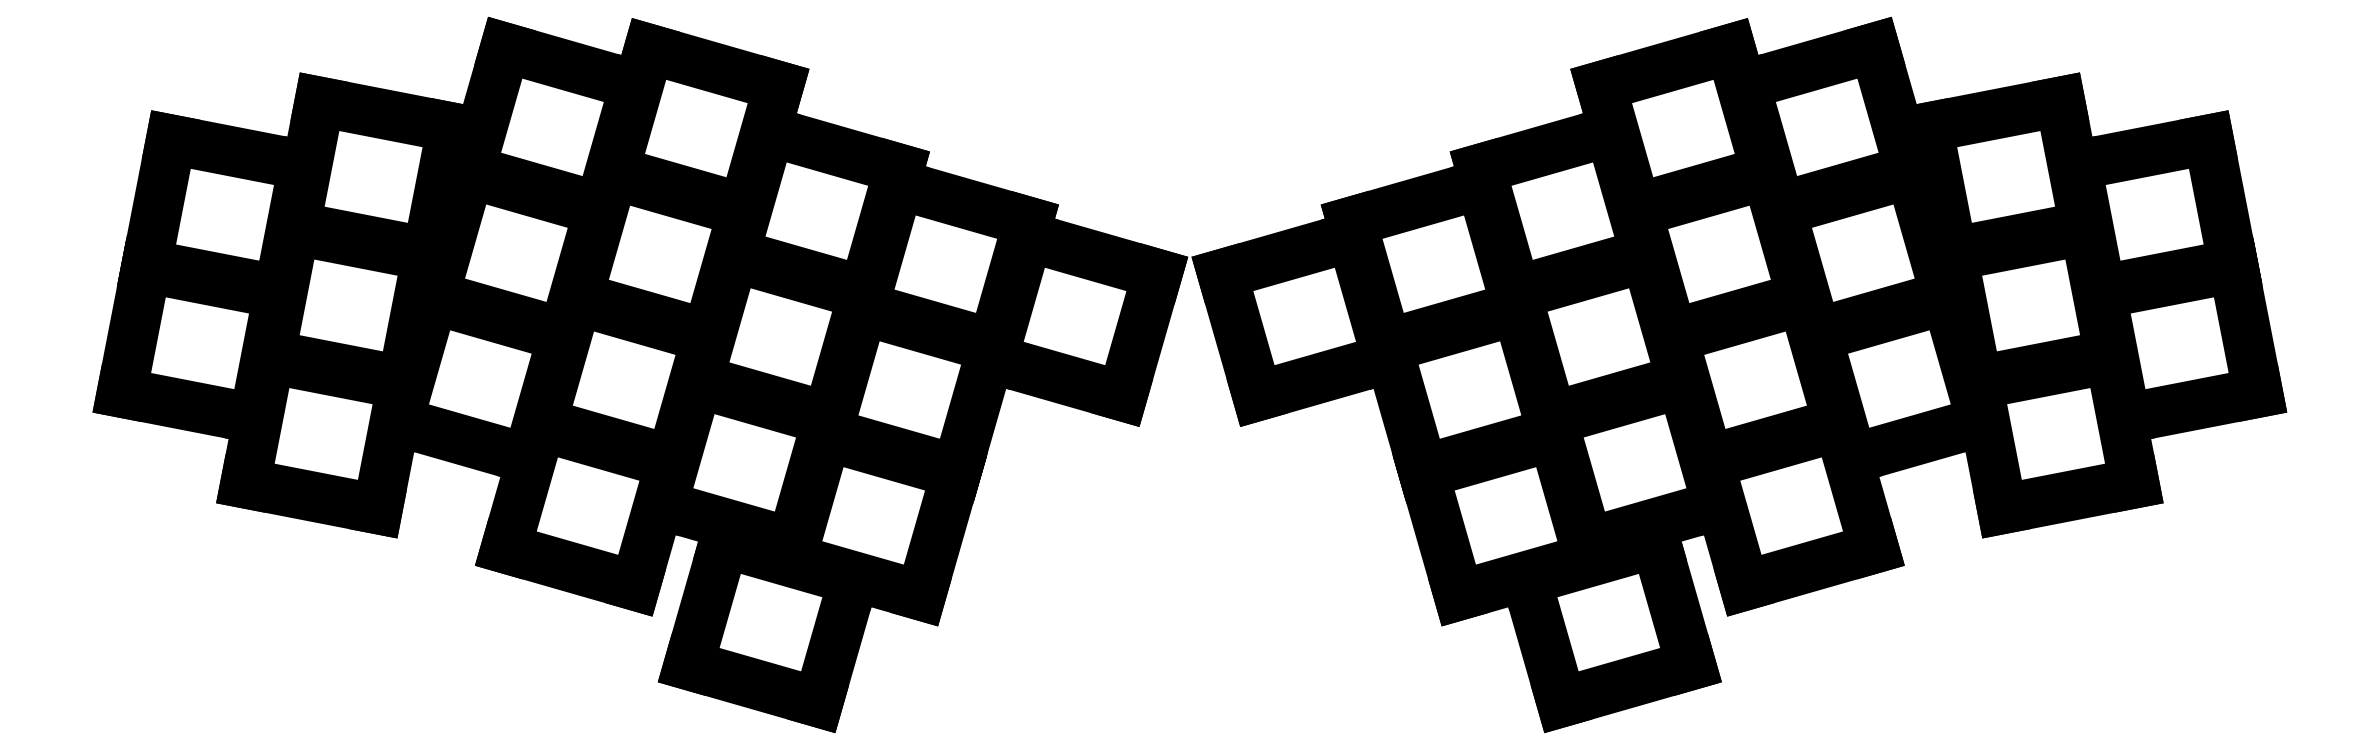
<metadata>
{"format":"dxf","ext":"dxf","renderer":"ezdxf+matplotlib","layout":"modelspace","background":"white","min_lineweight":24,"dpi":150}
</metadata>
<code>
0
SECTION
2
ENTITIES
0
LINE
8
0
10
-10.16
20
-6.429
11
7.015
21
-9.768
0
LINE
8
0
10
7.015
20
-9.768
11
10.16
21
6.429
0
LINE
8
0
10
10.16
20
6.429
11
-7.015
21
9.768
0
LINE
8
0
10
-7.015
20
9.768
11
-10.16
21
-6.429
0
LINE
8
0
10
-6.92
20
10.26
11
10.26
21
6.92
0
LINE
8
0
10
10.26
20
6.92
11
13.41
21
23.12
0
LINE
8
0
10
13.41
20
23.12
11
-3.771
21
26.46
0
LINE
8
0
10
-3.771
20
26.46
11
-6.92
21
10.26
0
LINE
8
0
10
5.884
20
-18.21
11
23.06
21
-21.55
0
LINE
8
0
10
23.06
20
-21.55
11
26.21
21
-5.35
0
LINE
8
0
10
26.21
20
-5.35
11
9.032
21
-2.01
0
LINE
8
0
10
9.032
20
-2.01
11
5.884
21
-18.21
0
LINE
8
0
10
9.128
20
-1.52
11
26.31
21
-4.859
0
LINE
8
0
10
26.31
20
-4.859
11
29.45
21
11.34
0
LINE
8
0
10
29.45
20
11.34
11
12.28
21
14.68
0
LINE
8
0
10
12.28
20
14.68
11
9.128
21
-1.52
0
LINE
8
0
10
12.37
20
15.17
11
29.55
21
11.83
0
LINE
8
0
10
29.55
20
11.83
11
32.7
21
28.03
0
LINE
8
0
10
32.7
20
28.03
11
15.52
21
31.36
0
LINE
8
0
10
15.52
20
31.36
11
12.37
21
15.17
0
LINE
8
0
10
25.71
20
-10.17
11
42.53
21
-14.99
0
LINE
8
0
10
42.53
20
-14.99
11
47.08
21
0.8711
0
LINE
8
0
10
47.08
20
0.8711
11
30.26
21
5.695
0
LINE
8
0
10
30.26
20
5.695
11
25.71
21
-10.17
0
LINE
8
0
10
30.39
20
6.175
11
47.22
21
1.352
0
LINE
8
0
10
47.22
20
1.352
11
51.76
21
17.21
0
LINE
8
0
10
51.76
20
17.21
11
34.94
21
22.04
0
LINE
8
0
10
34.94
20
22.04
11
30.39
21
6.175
0
LINE
8
0
10
35.08
20
22.52
11
51.9
21
17.69
0
LINE
8
0
10
51.9
20
17.69
11
56.45
21
33.55
0
LINE
8
0
10
56.45
20
33.55
11
39.63
21
38.38
0
LINE
8
0
10
39.63
20
38.38
11
35.08
21
22.52
0
LINE
8
0
10
39.7
20
-26.66
11
56.52
21
-31.49
0
LINE
8
0
10
56.52
20
-31.49
11
61.07
21
-15.63
0
LINE
8
0
10
61.07
20
-15.63
11
44.25
21
-10.8
0
LINE
8
0
10
44.25
20
-10.8
11
39.7
21
-26.66
0
LINE
8
0
10
44.39
20
-10.32
11
61.21
21
-15.14
0
LINE
8
0
10
61.21
20
-15.14
11
65.76
21
0.7159
0
LINE
8
0
10
65.76
20
0.7159
11
48.94
21
5.54
0
LINE
8
0
10
48.94
20
5.54
11
44.39
21
-10.32
0
LINE
8
0
10
49.07
20
6.02
11
65.9
21
1.197
0
LINE
8
0
10
65.9
20
1.197
11
70.44
21
17.06
0
LINE
8
0
10
70.44
20
17.06
11
53.62
21
21.88
0
LINE
8
0
10
53.62
20
21.88
11
49.07
21
6.02
0
LINE
8
0
10
53.76
20
22.36
11
70.58
21
17.54
0
LINE
8
0
10
70.58
20
17.54
11
75.13
21
33.4
0
LINE
8
0
10
75.13
20
33.4
11
58.31
21
38.22
0
LINE
8
0
10
58.31
20
38.22
11
53.76
21
22.36
0
LINE
8
0
10
60.04
20
-21.05
11
76.86
21
-25.87
0
LINE
8
0
10
76.86
20
-25.87
11
81.41
21
-10.01
0
LINE
8
0
10
81.41
20
-10.01
11
64.58
21
-5.189
0
LINE
8
0
10
64.58
20
-5.189
11
60.04
21
-21.05
0
LINE
8
0
10
64.72
20
-4.709
11
81.54
21
-9.532
0
LINE
8
0
10
81.54
20
-9.532
11
86.09
21
6.328
0
LINE
8
0
10
86.09
20
6.328
11
69.27
21
11.15
0
LINE
8
0
10
69.27
20
11.15
11
64.72
21
-4.709
0
LINE
8
0
10
69.41
20
11.63
11
86.23
21
6.809
0
LINE
8
0
10
86.23
20
6.809
11
90.78
21
22.67
0
LINE
8
0
10
90.78
20
22.67
11
73.96
21
27.49
0
LINE
8
0
10
73.96
20
27.49
11
69.41
21
11.63
0
LINE
8
0
10
76.79
20
-27.93
11
93.61
21
-32.76
0
LINE
8
0
10
93.61
20
-32.76
11
98.16
21
-16.9
0
LINE
8
0
10
98.16
20
-16.9
11
81.34
21
-12.07
0
LINE
8
0
10
81.34
20
-12.07
11
76.79
21
-27.93
0
LINE
8
0
10
81.47
20
-11.59
11
98.3
21
-16.42
0
LINE
8
0
10
98.3
20
-16.42
11
102.8
21
-0.5557
0
LINE
8
0
10
102.8
20
-0.5557
11
86.02
21
4.268
0
LINE
8
0
10
86.02
20
4.268
11
81.47
21
-11.59
0
LINE
8
0
10
86.16
20
4.749
11
103
21
-0.07504
0
LINE
8
0
10
103
20
-0.07504
11
107.5
21
15.79
0
LINE
8
0
10
107.5
20
15.79
11
90.71
21
20.61
0
LINE
8
0
10
90.71
20
20.61
11
86.16
21
4.749
0
LINE
8
0
10
102.9
20
-2.039
11
119.8
21
-6.863
0
LINE
8
0
10
119.8
20
-6.863
11
124.3
21
8.998
0
LINE
8
0
10
124.3
20
8.998
11
107.5
21
13.82
0
LINE
8
0
10
107.5
20
13.82
11
102.9
21
-2.039
0
LINE
8
0
10
63.45
20
-41.8
11
80.27
21
-46.62
0
LINE
8
0
10
80.27
20
-46.62
11
84.82
21
-30.76
0
LINE
8
0
10
84.82
20
-30.76
11
68
21
-25.93
0
LINE
8
0
10
68
20
-25.93
11
63.45
21
-41.8
0
LINE
8
0
10
250
20
-9.768
11
267.2
21
-6.429
0
LINE
8
0
10
267.2
20
-6.429
11
264.1
21
9.768
0
LINE
8
0
10
264.1
20
9.768
11
246.9
21
6.429
0
LINE
8
0
10
246.9
20
6.429
11
250
21
-9.768
0
LINE
8
0
10
246.8
20
6.92
11
264
21
10.26
0
LINE
8
0
10
264
20
10.26
11
260.8
21
26.46
0
LINE
8
0
10
260.8
20
26.46
11
243.7
21
23.12
0
LINE
8
0
10
243.7
20
23.12
11
246.8
21
6.92
0
LINE
8
0
10
234
20
-21.55
11
251.2
21
-18.21
0
LINE
8
0
10
251.2
20
-18.21
11
248
21
-2.01
0
LINE
8
0
10
248
20
-2.01
11
230.9
21
-5.35
0
LINE
8
0
10
230.9
20
-5.35
11
234
21
-21.55
0
LINE
8
0
10
230.8
20
-4.859
11
247.9
21
-1.52
0
LINE
8
0
10
247.9
20
-1.52
11
244.8
21
14.68
0
LINE
8
0
10
244.8
20
14.68
11
227.6
21
11.34
0
LINE
8
0
10
227.6
20
11.34
11
230.8
21
-4.859
0
LINE
8
0
10
227.5
20
11.83
11
244.7
21
15.17
0
LINE
8
0
10
244.7
20
15.17
11
241.5
21
31.36
0
LINE
8
0
10
241.5
20
31.36
11
224.4
21
28.03
0
LINE
8
0
10
224.4
20
28.03
11
227.5
21
11.83
0
LINE
8
0
10
214.5
20
-14.99
11
231.4
21
-10.17
0
LINE
8
0
10
231.4
20
-10.17
11
226.8
21
5.695
0
LINE
8
0
10
226.8
20
5.695
11
210
21
0.8711
0
LINE
8
0
10
210
20
0.8711
11
214.5
21
-14.99
0
LINE
8
0
10
209.8
20
1.352
11
226.7
21
6.175
0
LINE
8
0
10
226.7
20
6.175
11
222.1
21
22.04
0
LINE
8
0
10
222.1
20
22.04
11
205.3
21
17.21
0
LINE
8
0
10
205.3
20
17.21
11
209.8
21
1.352
0
LINE
8
0
10
205.2
20
17.69
11
222
21
22.52
0
LINE
8
0
10
222
20
22.52
11
217.4
21
38.38
0
LINE
8
0
10
217.4
20
38.38
11
200.6
21
33.55
0
LINE
8
0
10
200.6
20
33.55
11
205.2
21
17.69
0
LINE
8
0
10
200.5
20
-31.49
11
217.4
21
-26.66
0
LINE
8
0
10
217.4
20
-26.66
11
212.8
21
-10.8
0
LINE
8
0
10
212.8
20
-10.8
11
196
21
-15.63
0
LINE
8
0
10
196
20
-15.63
11
200.5
21
-31.49
0
LINE
8
0
10
195.9
20
-15.14
11
212.7
21
-10.32
0
LINE
8
0
10
212.7
20
-10.32
11
208.1
21
5.54
0
LINE
8
0
10
208.1
20
5.54
11
191.3
21
0.7159
0
LINE
8
0
10
191.3
20
0.7159
11
195.9
21
-15.14
0
LINE
8
0
10
191.2
20
1.197
11
208
21
6.02
0
LINE
8
0
10
208
20
6.02
11
203.4
21
21.88
0
LINE
8
0
10
203.4
20
21.88
11
186.6
21
17.06
0
LINE
8
0
10
186.6
20
17.06
11
191.2
21
1.197
0
LINE
8
0
10
186.5
20
17.54
11
203.3
21
22.36
0
LINE
8
0
10
203.3
20
22.36
11
198.8
21
38.22
0
LINE
8
0
10
198.8
20
38.22
11
181.9
21
33.4
0
LINE
8
0
10
181.9
20
33.4
11
186.5
21
17.54
0
LINE
8
0
10
180.2
20
-25.87
11
197
21
-21.05
0
LINE
8
0
10
197
20
-21.05
11
192.5
21
-5.189
0
LINE
8
0
10
192.5
20
-5.189
11
175.7
21
-10.01
0
LINE
8
0
10
175.7
20
-10.01
11
180.2
21
-25.87
0
LINE
8
0
10
175.5
20
-9.532
11
192.3
21
-4.709
0
LINE
8
0
10
192.3
20
-4.709
11
187.8
21
11.15
0
LINE
8
0
10
187.8
20
11.15
11
171
21
6.328
0
LINE
8
0
10
171
20
6.328
11
175.5
21
-9.532
0
LINE
8
0
10
170.8
20
6.809
11
187.7
21
11.63
0
LINE
8
0
10
187.7
20
11.63
11
183.1
21
27.49
0
LINE
8
0
10
183.1
20
27.49
11
166.3
21
22.67
0
LINE
8
0
10
166.3
20
22.67
11
170.8
21
6.809
0
LINE
8
0
10
163.5
20
-32.76
11
180.3
21
-27.93
0
LINE
8
0
10
180.3
20
-27.93
11
175.7
21
-12.07
0
LINE
8
0
10
175.7
20
-12.07
11
158.9
21
-16.9
0
LINE
8
0
10
158.9
20
-16.9
11
163.5
21
-32.76
0
LINE
8
0
10
158.8
20
-16.42
11
175.6
21
-11.59
0
LINE
8
0
10
175.6
20
-11.59
11
171
21
4.268
0
LINE
8
0
10
171
20
4.268
11
154.2
21
-0.5557
0
LINE
8
0
10
154.2
20
-0.5557
11
158.8
21
-16.42
0
LINE
8
0
10
154.1
20
-0.07504
11
170.9
21
4.749
0
LINE
8
0
10
170.9
20
4.749
11
166.4
21
20.61
0
LINE
8
0
10
166.4
20
20.61
11
149.5
21
15.79
0
LINE
8
0
10
149.5
20
15.79
11
154.1
21
-0.07504
0
LINE
8
0
10
137.3
20
-6.863
11
154.1
21
-2.039
0
LINE
8
0
10
154.1
20
-2.039
11
149.6
21
13.82
0
LINE
8
0
10
149.6
20
13.82
11
132.8
21
8.998
0
LINE
8
0
10
132.8
20
8.998
11
137.3
21
-6.863
0
LINE
8
0
10
176.8
20
-46.62
11
193.6
21
-41.8
0
LINE
8
0
10
193.6
20
-41.8
11
189.1
21
-25.93
0
LINE
8
0
10
189.1
20
-25.93
11
172.2
21
-30.76
0
LINE
8
0
10
172.2
20
-30.76
11
176.8
21
-46.62
0
ENDSEC
0
EOF

</code>
